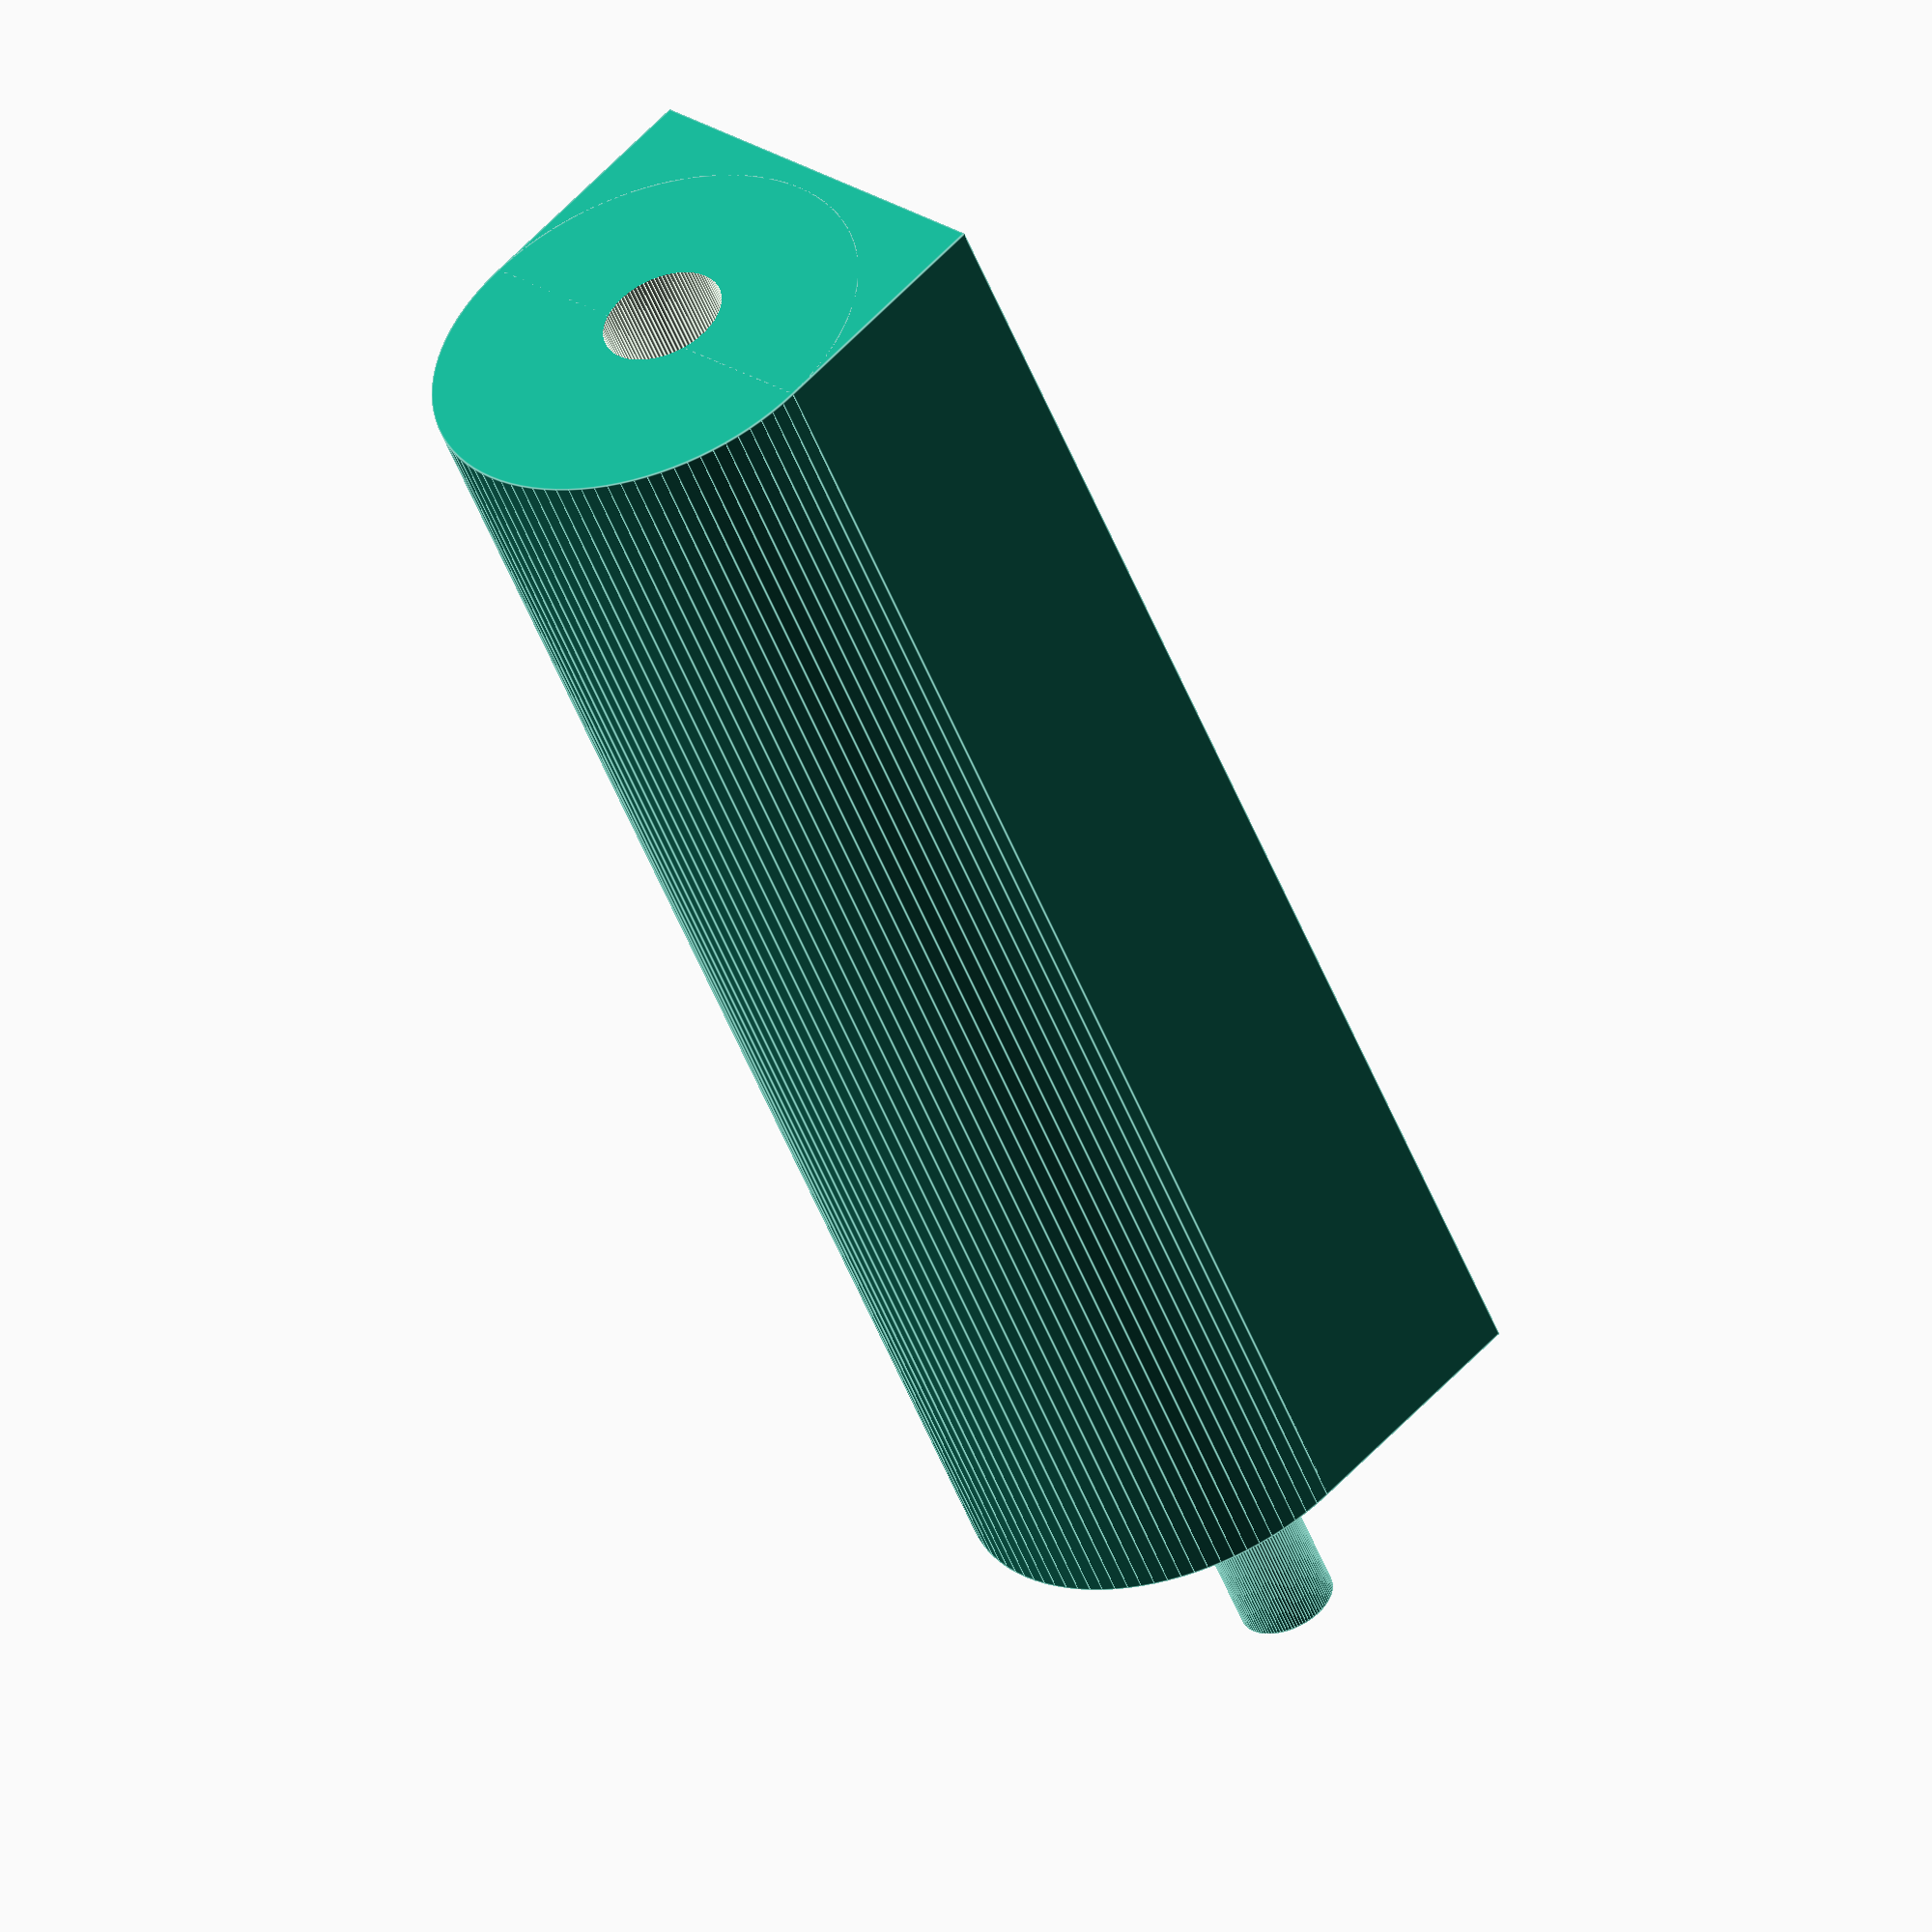
<openscad>
$fn=100;

module razor_handle(r=20)
{
	cy_r=r;
	cy_h=r*3;

	cu_x=cy_h;
	cu_y=2*cy_r;
	cu_z=cy_r;

	translate([0,0,0]){
		rotate([90,0,0]) {
			difference() {
				union() {
		
					//body
					translate([0,0,cy_r]) {
						rotate([180,0,90]) {
							cube([2*cu_x,cu_y-4,cu_z]);
							translate([0,cy_r-2,0]) {
								rotate([0,90,0]) {
									cylinder(r=cy_r-2,h=2*cy_h);
								}
							}
						}
					}//end body
			
					//male connector
					translate([cy_r-2,2*cy_h,18]) {
						rotate([0,90,90]) {
							cylinder(r=cy_r/5-.1,h=cy_h/3);
						}
					}//end male connector
				

				}//union

				//female connector
				translate([cy_r-2,cy_r-20.5,18]) {
					rotate([0,90,90]) {
						cylinder(r=cy_r/5+1,h=cy_h/3+1);
					}
				}//end female connector

			}//difference
		}
	}
}

razor_handle();
</openscad>
<views>
elev=230.6 azim=133.6 roll=339.4 proj=o view=edges
</views>
